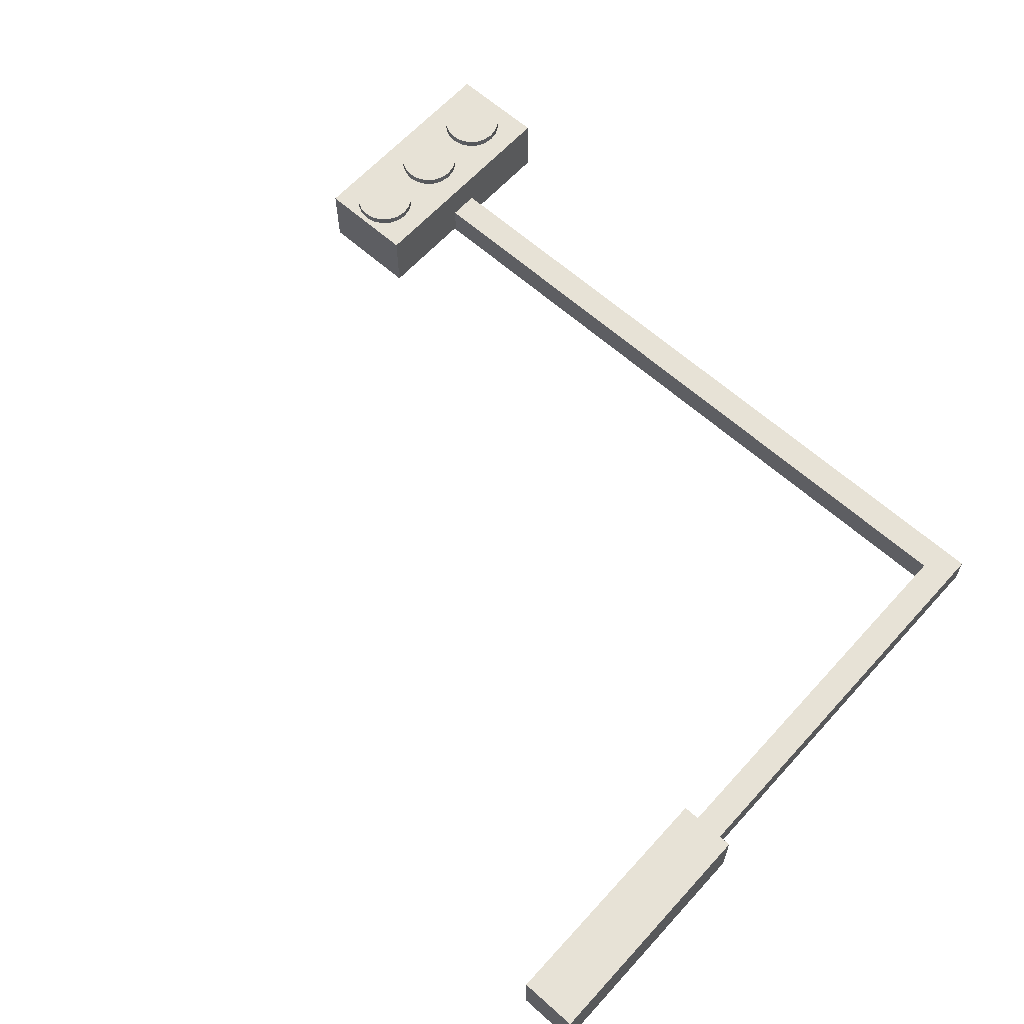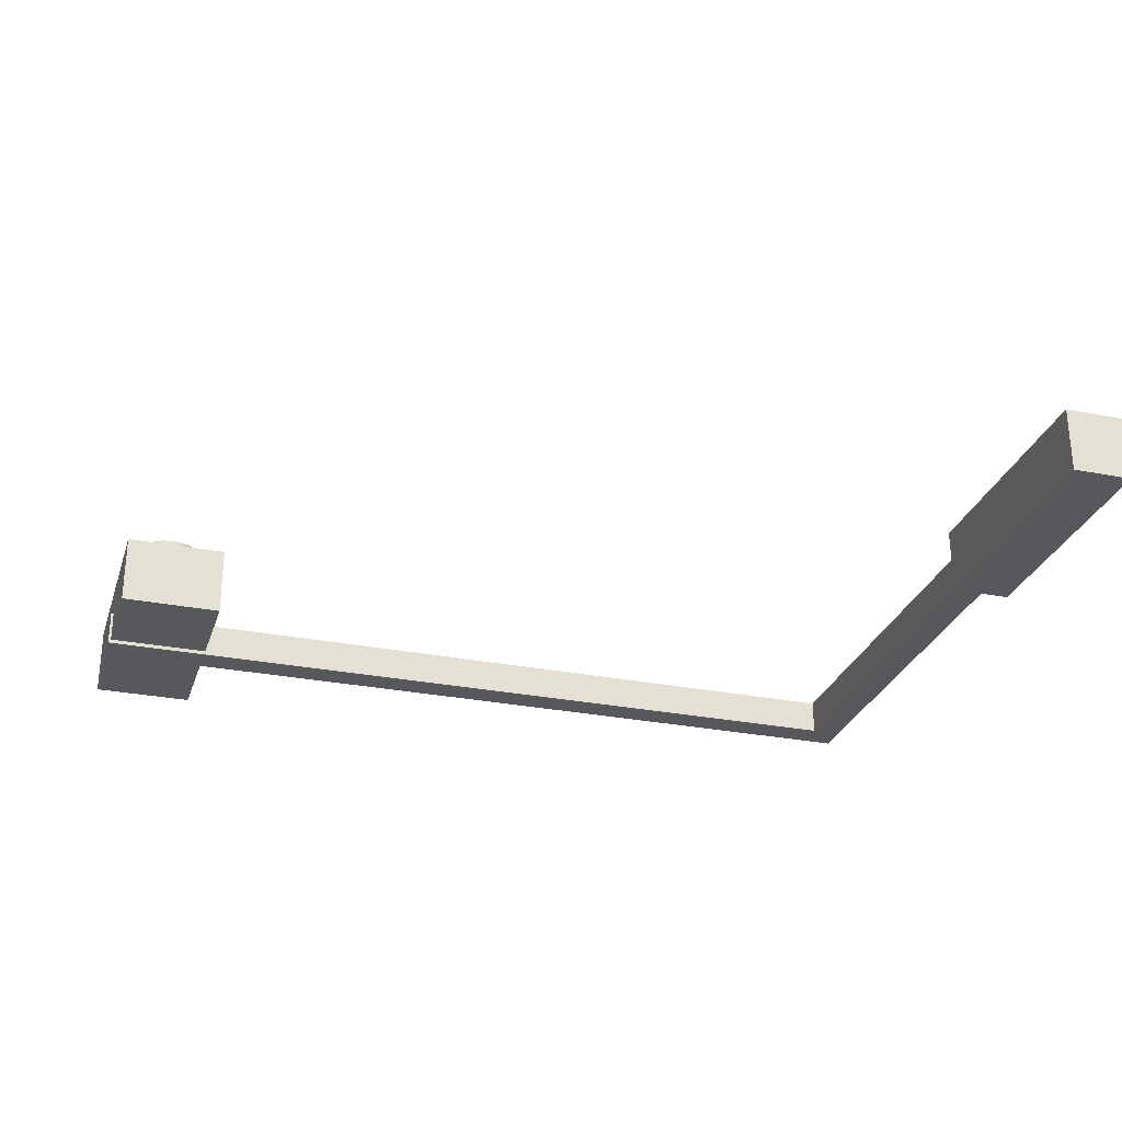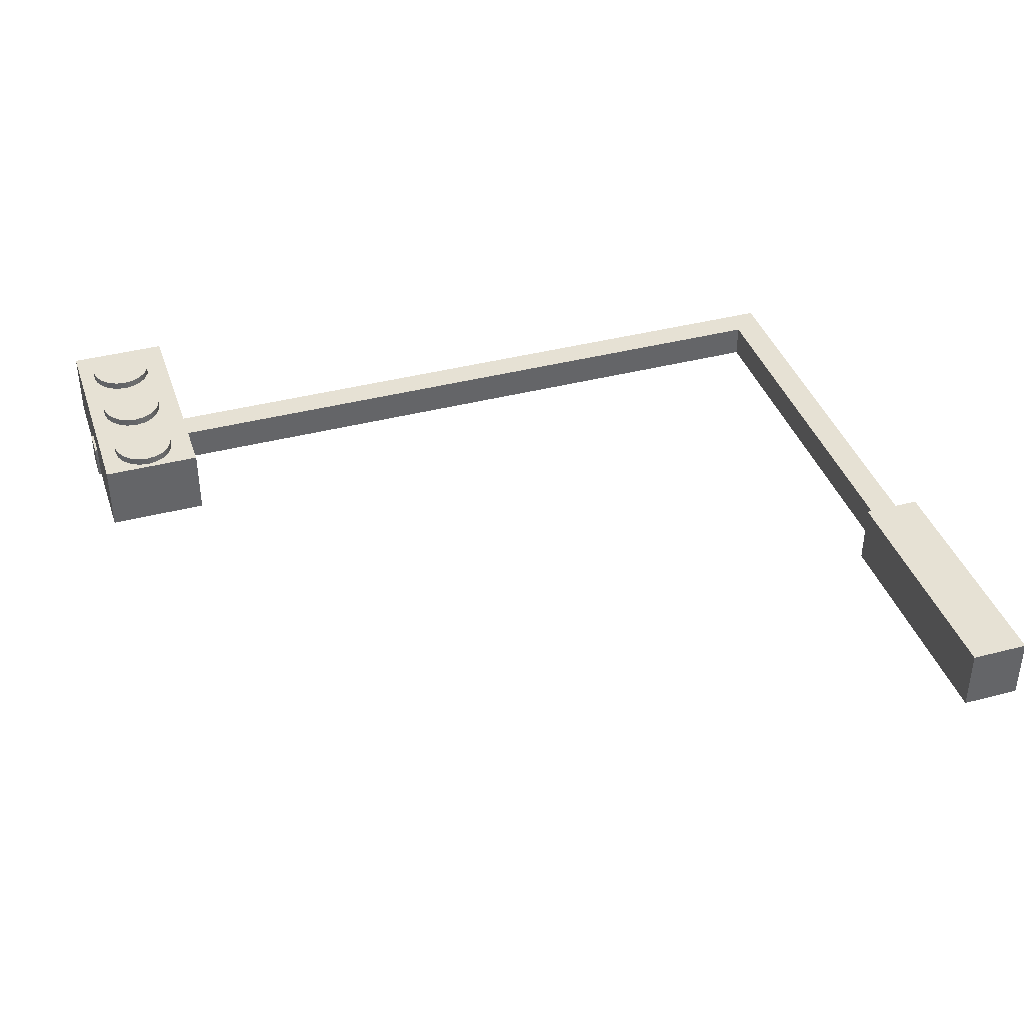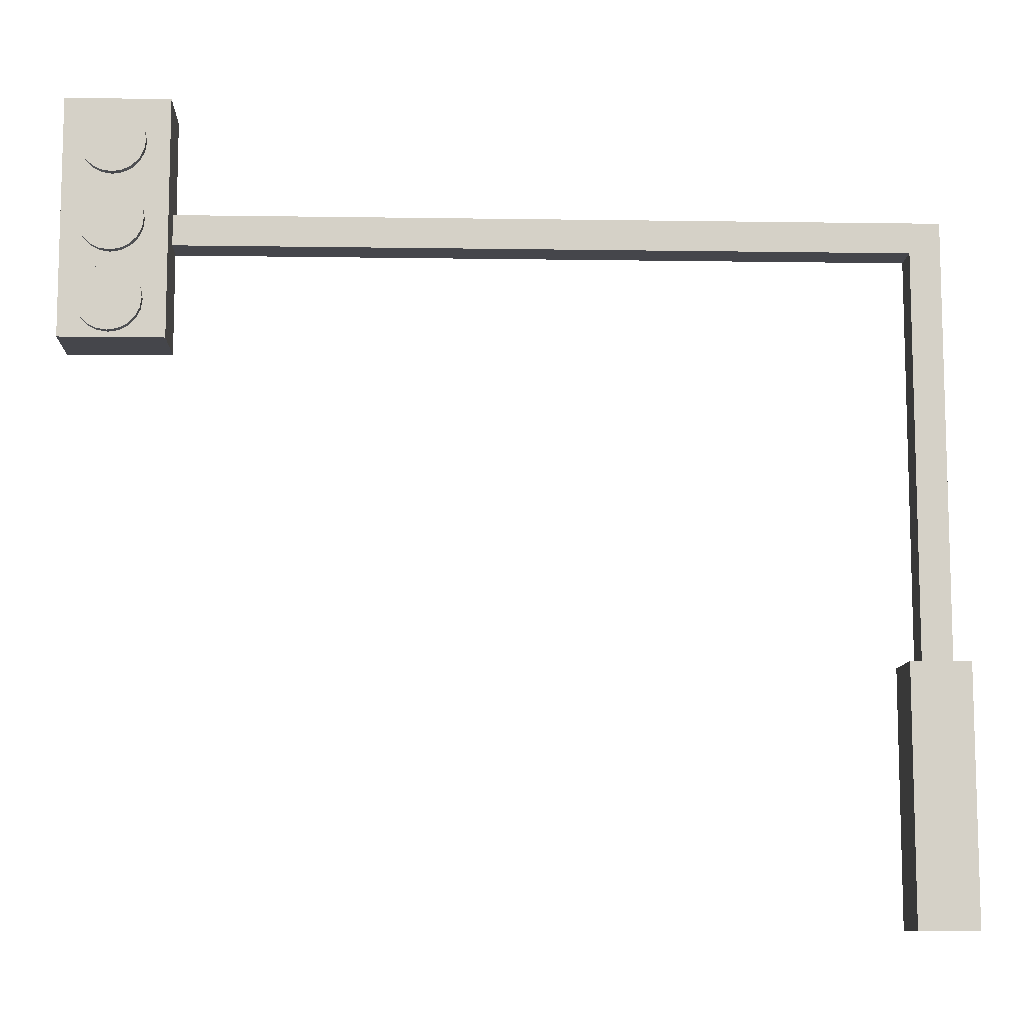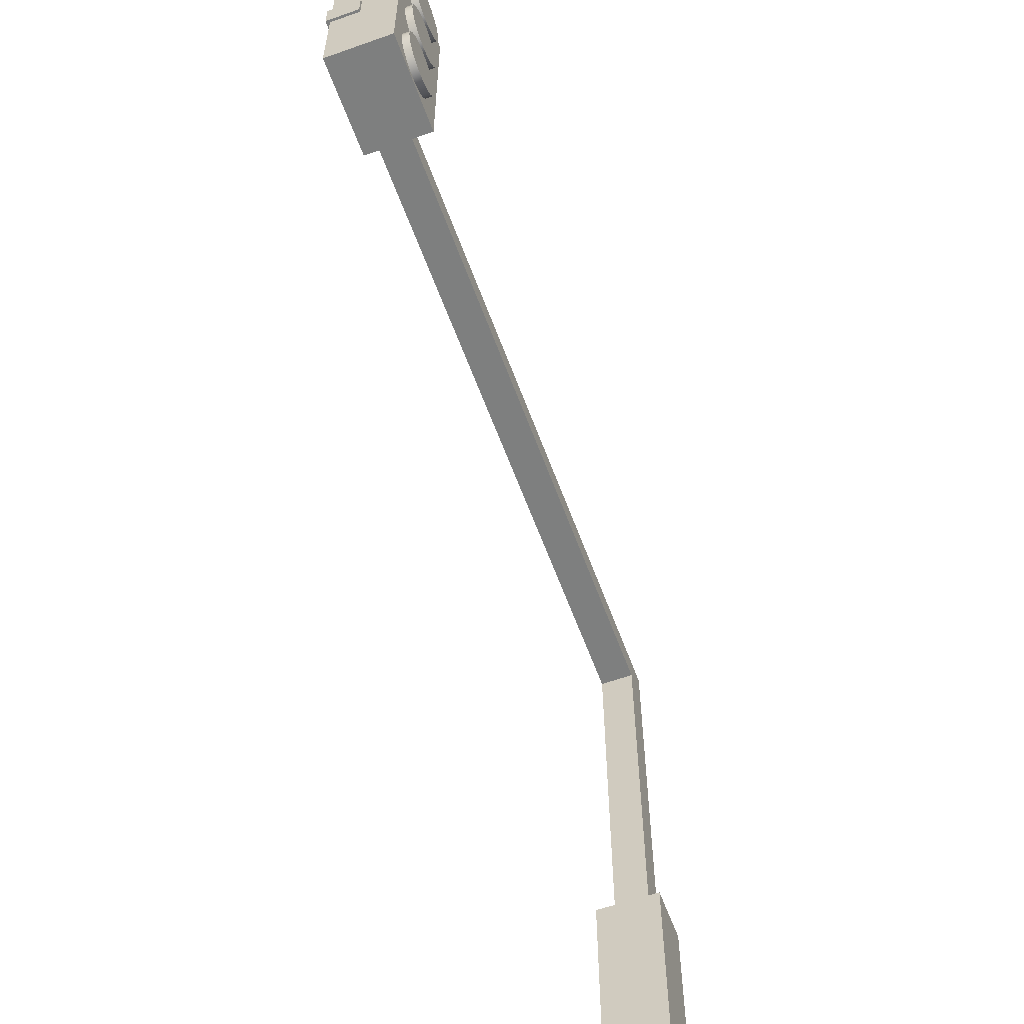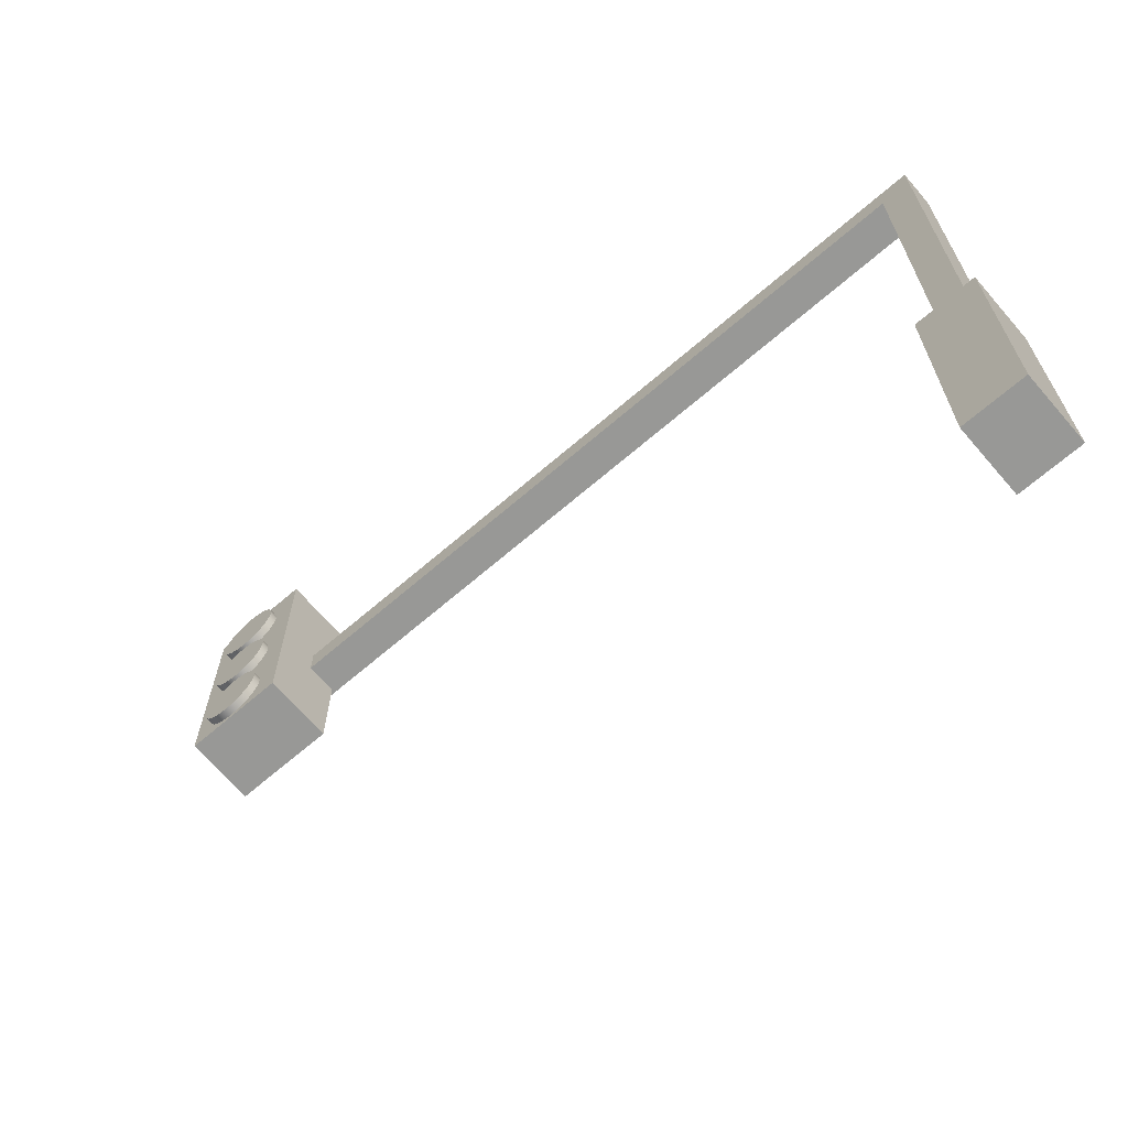
<metadata>
{"format":"obj","ext":"obj","renderer":"f3d","projection":"perspective","resolution":1024,"background":"white","views":[{"elev":63.0,"azim":42.1,"up":"+Z"},{"elev":-28.2,"azim":-16.7,"up":"+Z"},{"elev":39.3,"azim":-18.0,"up":"+Z"},{"elev":-10.1,"azim":-2.2,"up":"+Y"},{"elev":-59.6,"azim":-70.0,"up":"+Y"},{"elev":-68.4,"azim":40.7,"up":"+Y"}]}
</metadata>
<code>
g default
v -0.7745 10.43 0.7603
v 0.9286 10.43 0.7603
v -0.7745 38.53 0.7603
v 0.9286 38.53 0.7603
v -0.7745 38.53 -1.216
v 0.9286 38.53 -1.216
v -0.7745 10.43 -1.216
v 0.9286 10.43 -1.216
v -0.7745 36.81 0.7603
v -0.7745 36.81 -1.216
v 0.9286 36.81 -1.216
v 0.9286 36.81 0.7603
v -47.18 36.81 0.7603
v -47.18 36.81 -1.216
v -47.18 38.53 0.7603
v -47.18 38.53 -1.216
v -47.04 31.07 2.987
v -41.27 31.07 2.987
v -47.04 44.36 2.987
v -41.27 44.36 2.987
v -47.04 44.36 -0.9984
v -41.27 44.36 -0.9984
v -47.04 31.07 -0.9984
v -41.27 31.07 -0.9984
v -42.62 42.48 2.733
v -42.87 42.98 2.733
v -43.27 43.38 2.733
v -43.77 43.64 2.733
v -44.33 43.72 2.733
v -44.89 43.64 2.733
v -45.39 43.38 2.733
v -45.79 42.98 2.733
v -46.05 42.48 2.733
v -46.14 41.92 2.733
v -46.05 41.36 2.733
v -45.79 40.86 2.733
v -45.39 40.46 2.733
v -44.89 40.21 2.733
v -44.33 40.12 2.733
v -43.77 40.21 2.733
v -43.27 40.46 2.733
v -42.87 40.86 2.733
v -42.62 41.36 2.733
v -42.53 41.92 2.733
v -42.62 42.48 3.421
v -42.87 42.98 3.421
v -43.27 43.38 3.421
v -43.77 43.64 3.421
v -44.33 43.72 3.421
v -44.89 43.64 3.421
v -45.39 43.38 3.421
v -45.79 42.98 3.421
v -46.05 42.48 3.421
v -46.14 41.92 3.421
v -46.05 41.36 3.421
v -45.79 40.86 3.421
v -45.39 40.46 3.421
v -44.89 40.21 3.421
v -44.33 40.12 3.421
v -43.77 40.21 3.421
v -43.27 40.46 3.421
v -42.87 40.86 3.421
v -42.62 41.36 3.421
v -42.53 41.92 3.421
v -44.33 41.92 2.733
v -44.33 41.92 3.421
v -42.62 38.13 2.733
v -42.87 38.63 2.733
v -43.27 39.03 2.733
v -43.77 39.29 2.733
v -44.33 39.38 2.733
v -44.89 39.29 2.733
v -45.39 39.03 2.733
v -45.79 38.63 2.733
v -46.05 38.13 2.733
v -46.14 37.57 2.733
v -46.05 37.01 2.733
v -45.79 36.51 2.733
v -45.39 36.11 2.733
v -44.89 35.86 2.733
v -44.33 35.77 2.733
v -43.77 35.86 2.733
v -43.27 36.11 2.733
v -42.87 36.51 2.733
v -42.62 37.01 2.733
v -42.53 37.57 2.733
v -42.62 38.13 3.421
v -42.87 38.63 3.421
v -43.27 39.03 3.421
v -43.77 39.29 3.421
v -44.33 39.38 3.421
v -44.89 39.29 3.421
v -45.39 39.03 3.421
v -45.79 38.63 3.421
v -46.05 38.13 3.421
v -46.14 37.57 3.421
v -46.05 37.01 3.421
v -45.79 36.51 3.421
v -45.39 36.11 3.421
v -44.89 35.86 3.421
v -44.33 35.77 3.421
v -43.77 35.86 3.421
v -43.27 36.11 3.421
v -42.87 36.51 3.421
v -42.62 37.01 3.421
v -42.53 37.57 3.421
v -44.33 37.57 2.733
v -44.33 37.57 3.421
v -42.62 33.72 2.733
v -42.87 34.23 2.733
v -43.27 34.63 2.733
v -43.77 34.88 2.733
v -44.33 34.97 2.733
v -44.89 34.88 2.733
v -45.39 34.63 2.733
v -45.79 34.23 2.733
v -46.05 33.72 2.733
v -46.14 33.17 2.733
v -46.05 32.61 2.733
v -45.79 32.11 2.733
v -45.39 31.71 2.733
v -44.89 31.45 2.733
v -44.33 31.36 2.733
v -43.77 31.45 2.733
v -43.27 31.71 2.733
v -42.87 32.11 2.733
v -42.62 32.61 2.733
v -42.53 33.17 2.733
v -42.62 33.72 3.421
v -42.87 34.23 3.421
v -43.27 34.63 3.421
v -43.77 34.88 3.421
v -44.33 34.97 3.421
v -44.89 34.88 3.421
v -45.39 34.63 3.421
v -45.79 34.23 3.421
v -46.05 33.72 3.421
v -46.14 33.17 3.421
v -46.05 32.61 3.421
v -45.79 32.11 3.421
v -45.39 31.71 3.421
v -44.89 31.45 3.421
v -44.33 31.36 3.421
v -43.77 31.45 3.421
v -43.27 31.71 3.421
v -42.87 32.11 3.421
v -42.62 32.61 3.421
v -42.53 33.17 3.421
v -44.33 33.17 2.733
v -44.33 33.17 3.421
v -1.587 -0.001322 1.617
v 1.741 -0.001322 1.617
v -1.587 14.12 1.617
v 1.741 14.12 1.617
v -1.587 14.12 -2.073
v 1.741 14.12 -2.073
v -1.587 -0.001322 -2.073
v 1.741 -0.001322 -2.073
g Signal_light
f 1 2 12 9
f 3 4 6 5
f 10 11 8 7
f 7 8 2 1
f 2 8 11 12
f 7 1 9 10
f 14 13 15 16
f 5 6 11 10
f 12 11 6 4
f 9 12 4 3
f 10 9 13 14
f 9 3 15 13
f 3 5 16 15
f 5 10 14 16
f 17 18 20 19
f 19 20 22 21
f 21 22 24 23
f 23 24 18 17
f 18 24 22 20
f 23 17 19 21
f 25 26 46 45
f 26 27 47 46
f 27 28 48 47
f 28 29 49 48
f 29 30 50 49
f 30 31 51 50
f 31 32 52 51
f 32 33 53 52
f 33 34 54 53
f 34 35 55 54
f 35 36 56 55
f 36 37 57 56
f 37 38 58 57
f 38 39 59 58
f 39 40 60 59
f 40 41 61 60
f 41 42 62 61
f 42 43 63 62
f 43 44 64 63
f 44 25 45 64
f 26 25 65
f 27 26 65
f 28 27 65
f 29 28 65
f 30 29 65
f 31 30 65
f 32 31 65
f 33 32 65
f 34 33 65
f 35 34 65
f 36 35 65
f 37 36 65
f 38 37 65
f 39 38 65
f 40 39 65
f 41 40 65
f 42 41 65
f 43 42 65
f 44 43 65
f 25 44 65
f 45 46 66
f 46 47 66
f 47 48 66
f 48 49 66
f 49 50 66
f 50 51 66
f 51 52 66
f 52 53 66
f 53 54 66
f 54 55 66
f 55 56 66
f 56 57 66
f 57 58 66
f 58 59 66
f 59 60 66
f 60 61 66
f 61 62 66
f 62 63 66
f 63 64 66
f 64 45 66
f 67 68 88 87
f 68 69 89 88
f 69 70 90 89
f 70 71 91 90
f 71 72 92 91
f 72 73 93 92
f 73 74 94 93
f 74 75 95 94
f 75 76 96 95
f 76 77 97 96
f 77 78 98 97
f 78 79 99 98
f 79 80 100 99
f 80 81 101 100
f 81 82 102 101
f 82 83 103 102
f 83 84 104 103
f 84 85 105 104
f 85 86 106 105
f 86 67 87 106
f 68 67 107
f 69 68 107
f 70 69 107
f 71 70 107
f 72 71 107
f 73 72 107
f 74 73 107
f 75 74 107
f 76 75 107
f 77 76 107
f 78 77 107
f 79 78 107
f 80 79 107
f 81 80 107
f 82 81 107
f 83 82 107
f 84 83 107
f 85 84 107
f 86 85 107
f 67 86 107
f 87 88 108
f 88 89 108
f 89 90 108
f 90 91 108
f 91 92 108
f 92 93 108
f 93 94 108
f 94 95 108
f 95 96 108
f 96 97 108
f 97 98 108
f 98 99 108
f 99 100 108
f 100 101 108
f 101 102 108
f 102 103 108
f 103 104 108
f 104 105 108
f 105 106 108
f 106 87 108
f 109 110 130 129
f 110 111 131 130
f 111 112 132 131
f 112 113 133 132
f 113 114 134 133
f 114 115 135 134
f 115 116 136 135
f 116 117 137 136
f 117 118 138 137
f 118 119 139 138
f 119 120 140 139
f 120 121 141 140
f 121 122 142 141
f 122 123 143 142
f 123 124 144 143
f 124 125 145 144
f 125 126 146 145
f 126 127 147 146
f 127 128 148 147
f 128 109 129 148
f 110 109 149
f 111 110 149
f 112 111 149
f 113 112 149
f 114 113 149
f 115 114 149
f 116 115 149
f 117 116 149
f 118 117 149
f 119 118 149
f 120 119 149
f 121 120 149
f 122 121 149
f 123 122 149
f 124 123 149
f 125 124 149
f 126 125 149
f 127 126 149
f 128 127 149
f 109 128 149
f 129 130 150
f 130 131 150
f 131 132 150
f 132 133 150
f 133 134 150
f 134 135 150
f 135 136 150
f 136 137 150
f 137 138 150
f 138 139 150
f 139 140 150
f 140 141 150
f 141 142 150
f 142 143 150
f 143 144 150
f 144 145 150
f 145 146 150
f 146 147 150
f 147 148 150
f 148 129 150
f 151 152 154 153
f 153 154 156 155
f 155 156 158 157
f 157 158 152 151
f 152 158 156 154
f 157 151 153 155

</code>
